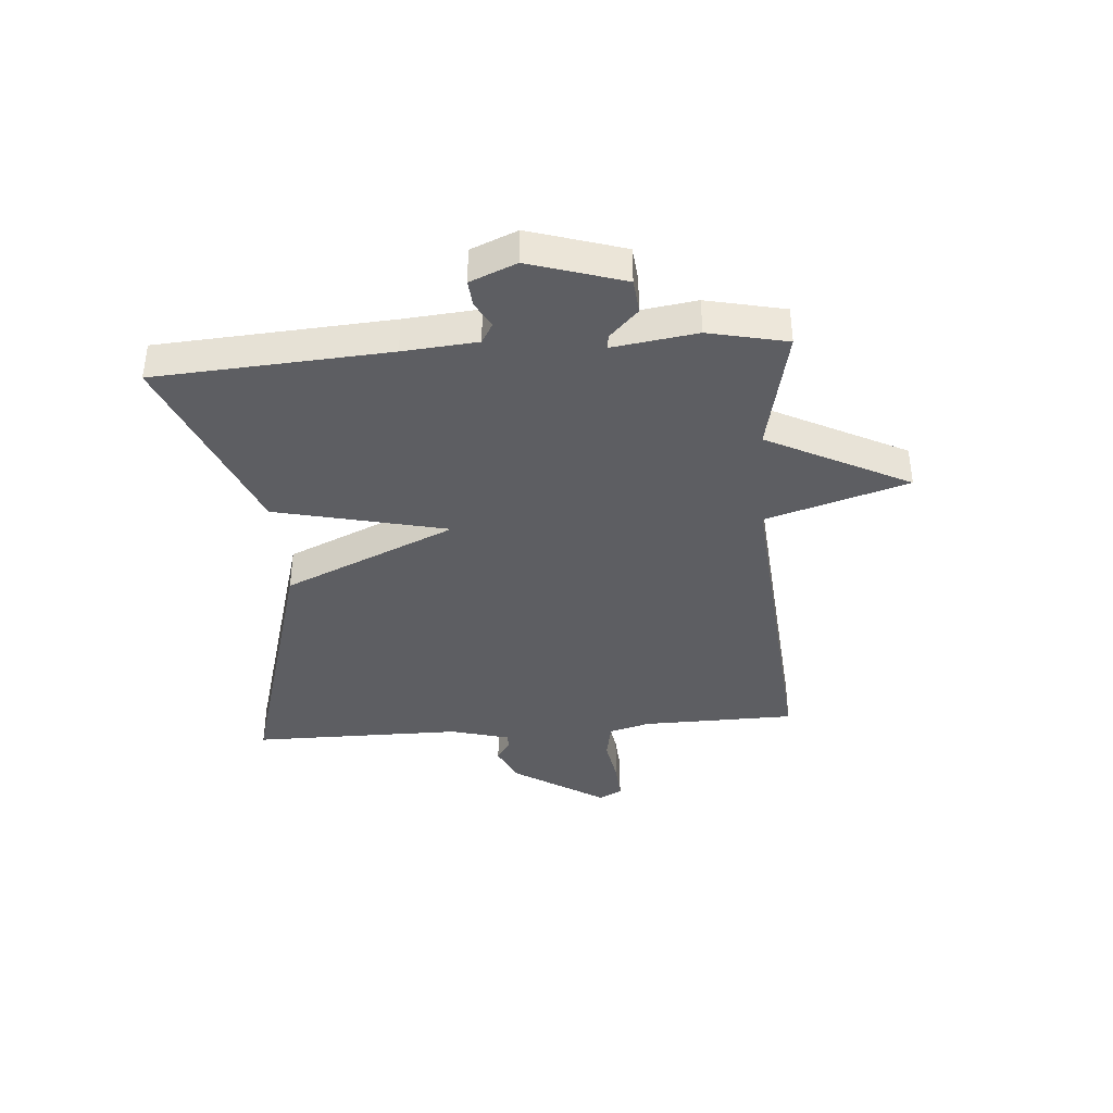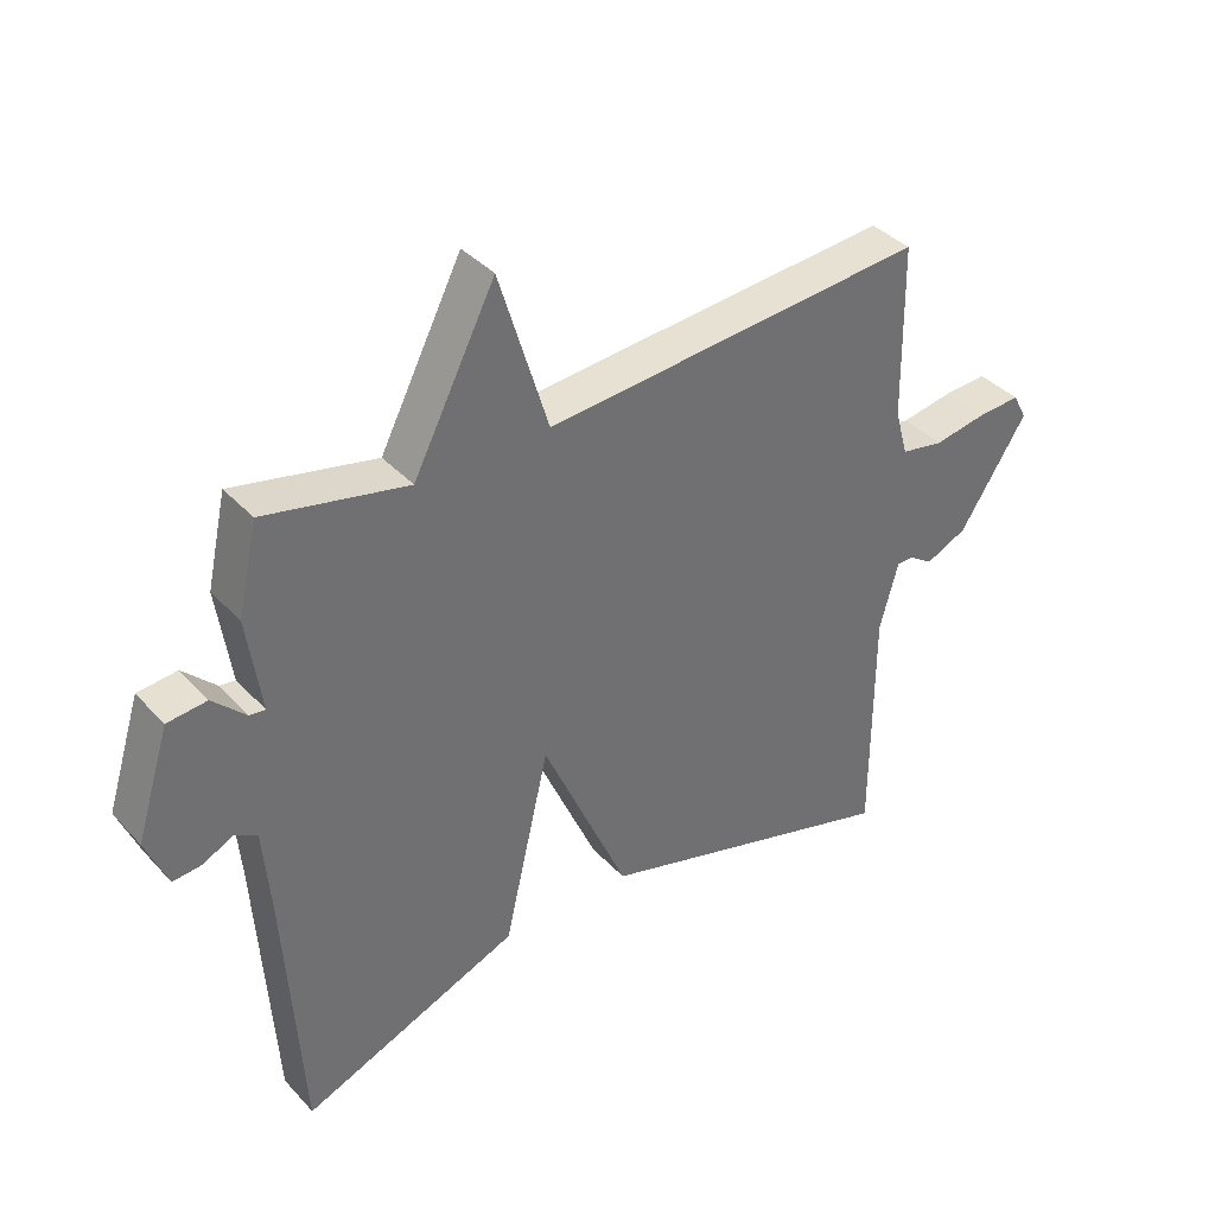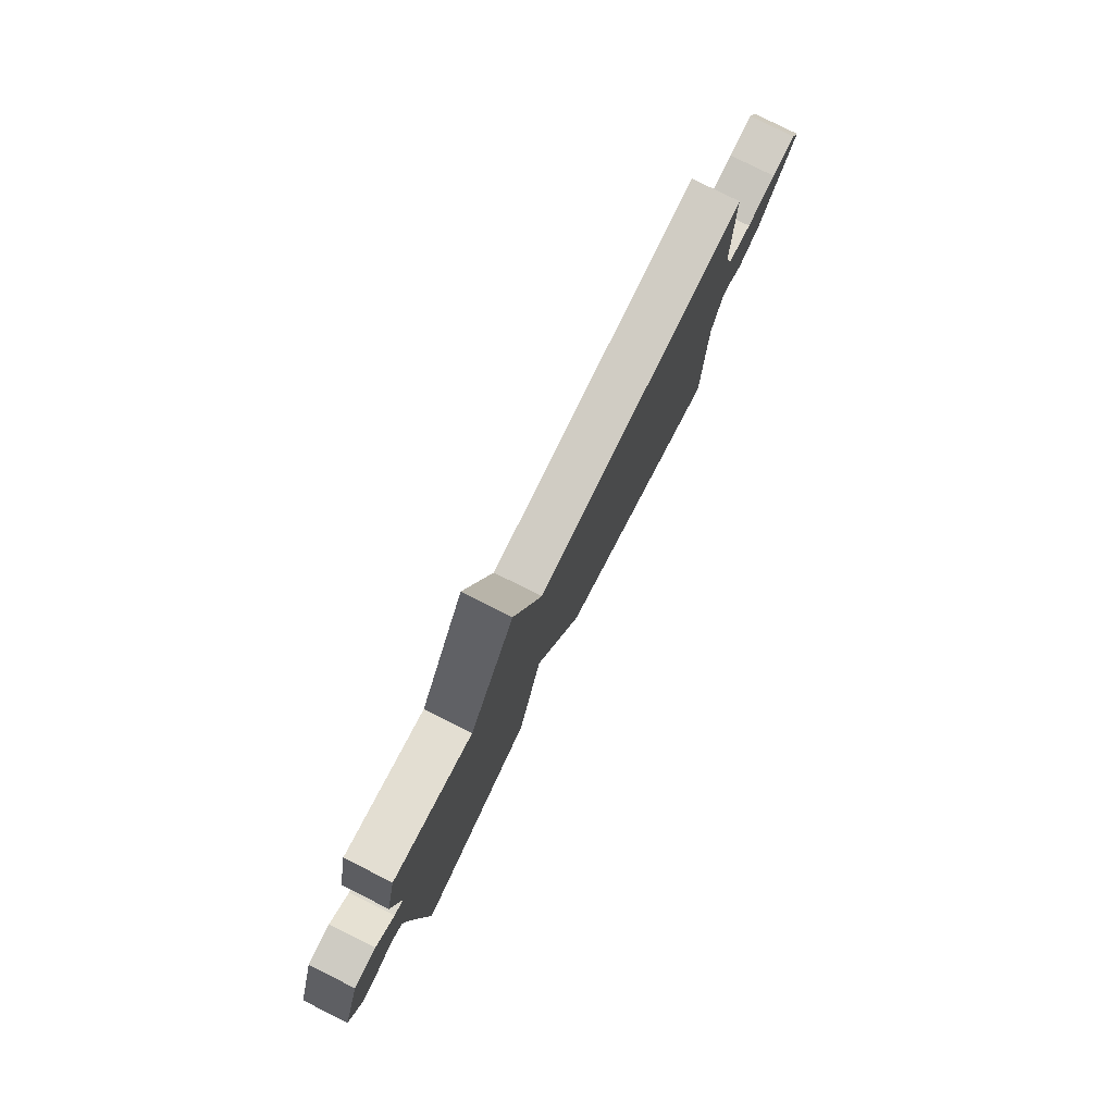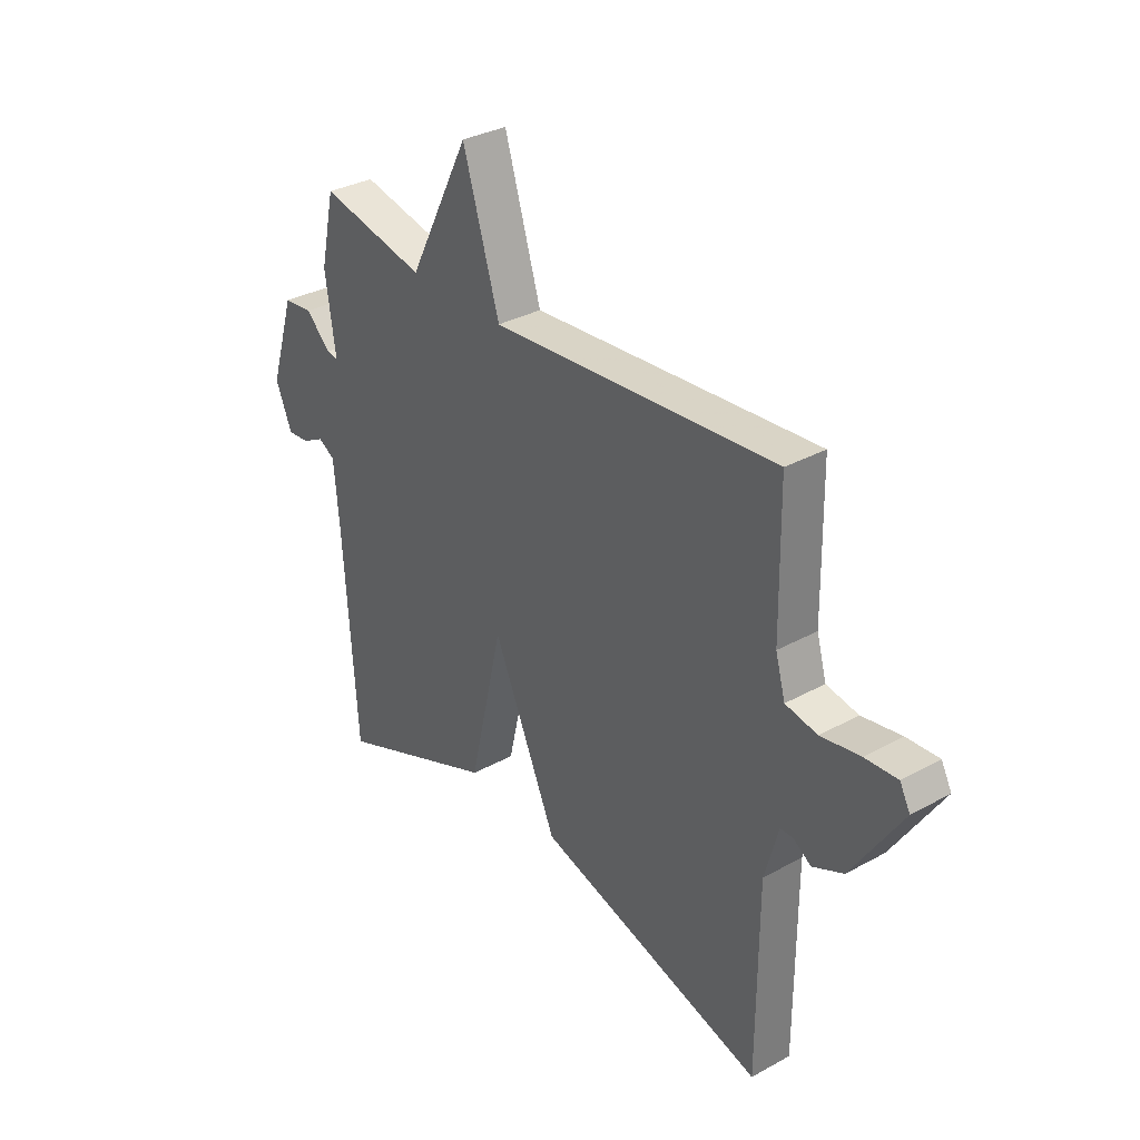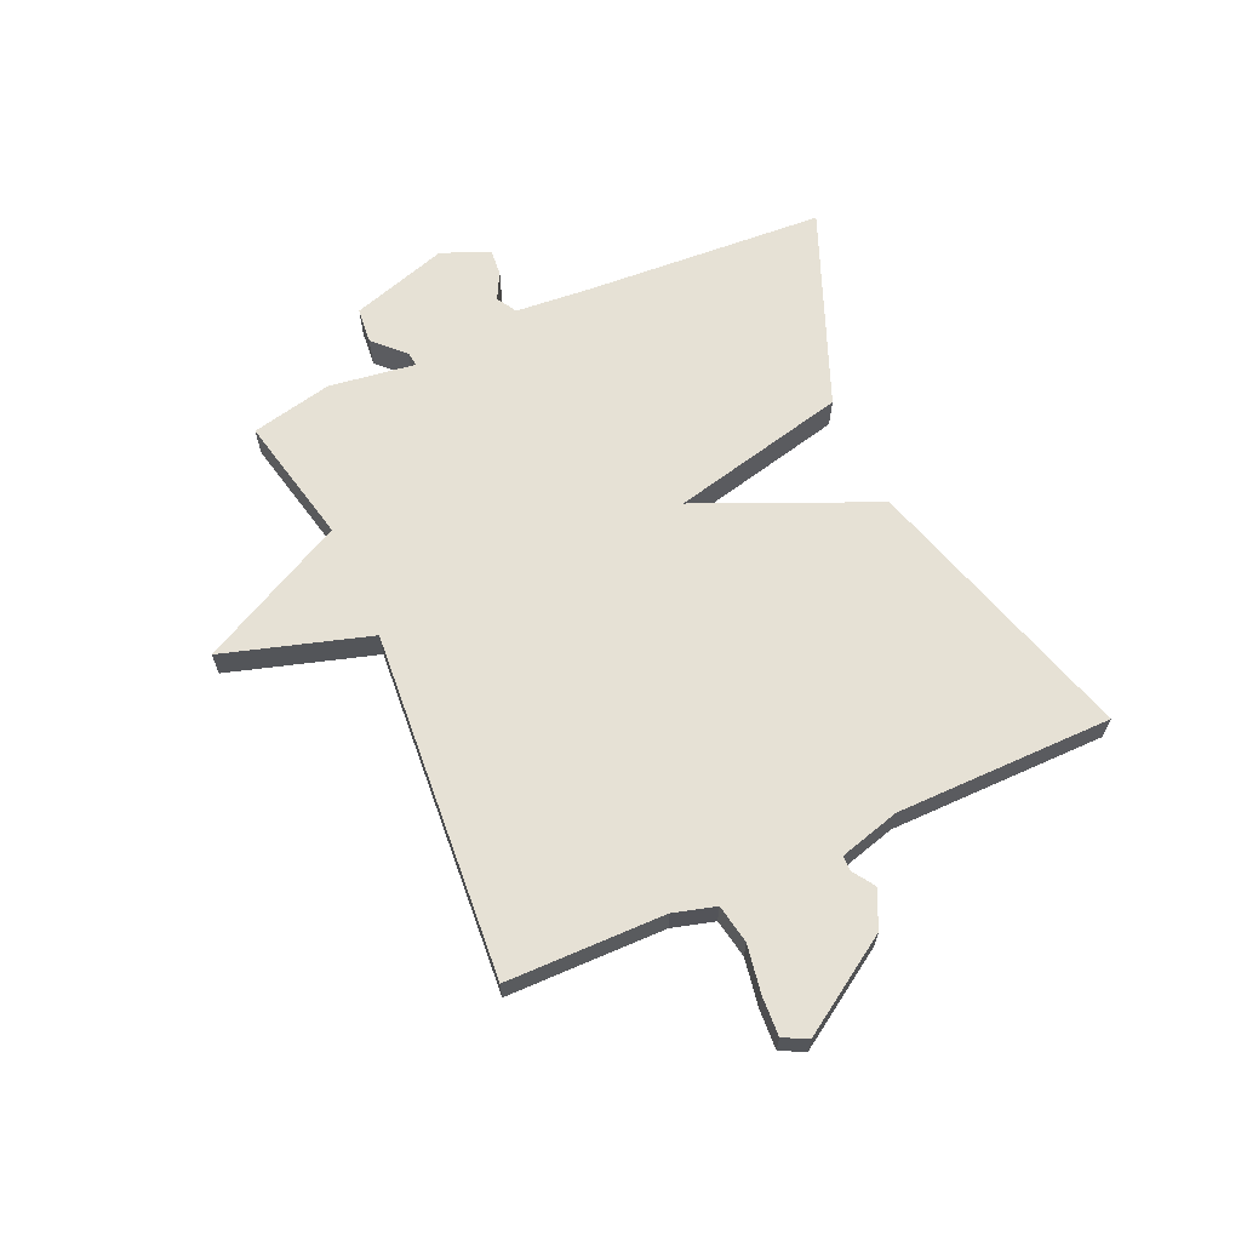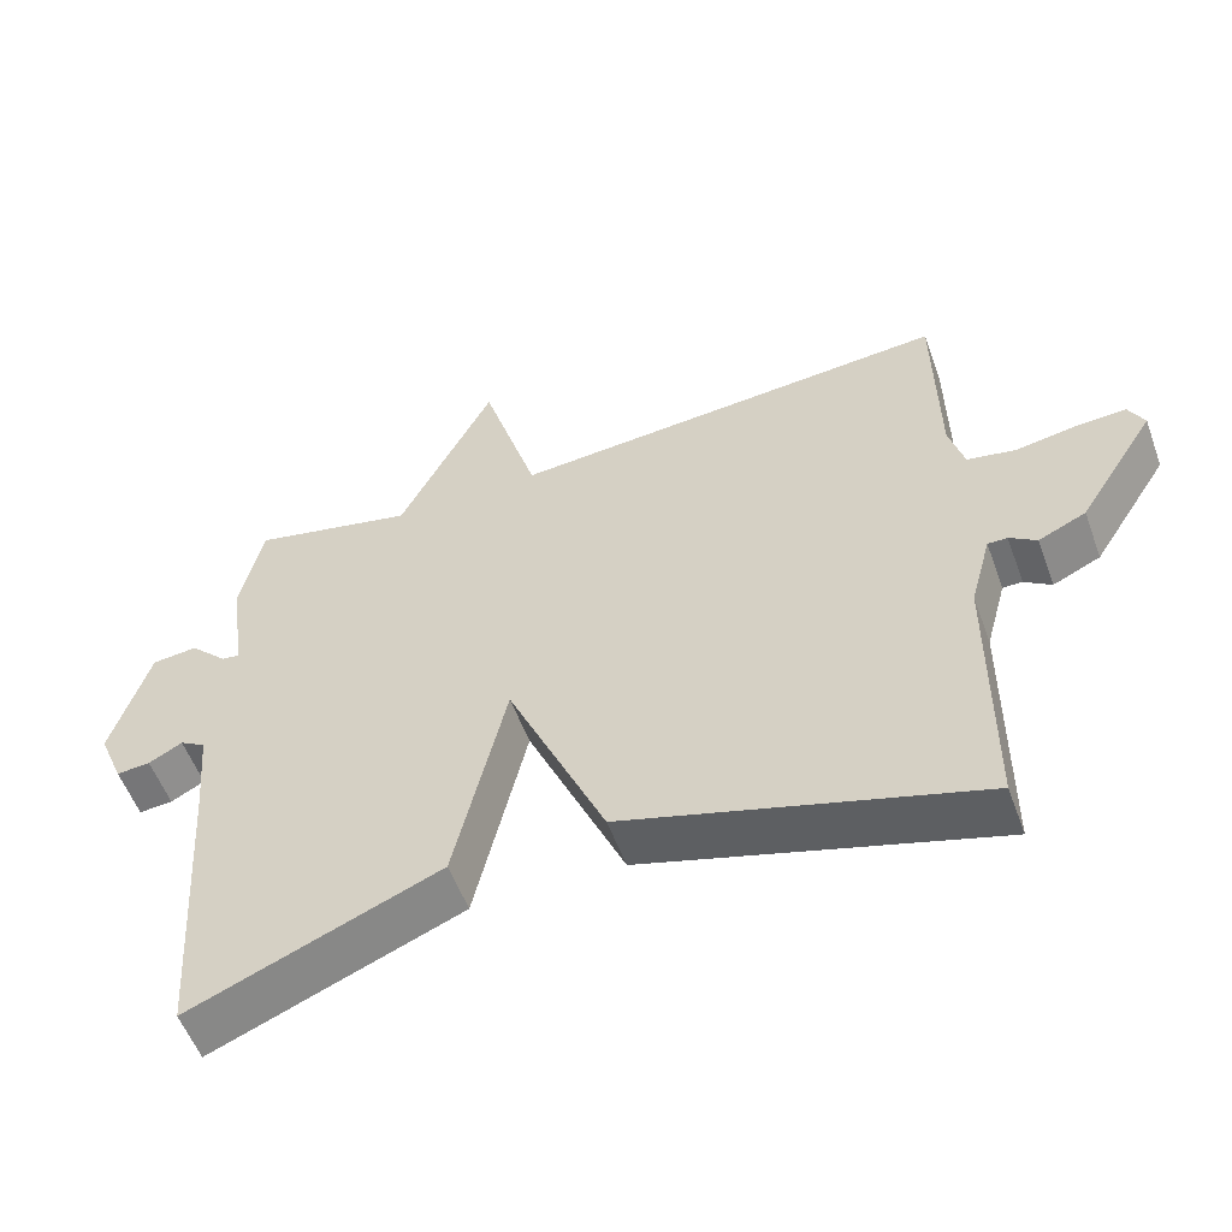
<metadata>
{"format":"obj","ext":"obj","renderer":"f3d","projection":"perspective","resolution":1024,"background":"white","views":[{"elev":-38.9,"azim":-85.5,"up":"+Y"},{"elev":37.9,"azim":-37.1,"up":"+Z"},{"elev":79.5,"azim":-63.4,"up":"+Z"},{"elev":32.8,"azim":52.6,"up":"+Z"},{"elev":64.5,"azim":65.7,"up":"+Y"},{"elev":-54.8,"azim":19.9,"up":"+Z"}]}
</metadata>
<code>
v 0.5 0.07 0.5
v 0.504 0.07 0.235
v 0.524 0.07 0.164
v 0.589 0.07 0.152
v 0.669 0.07 0.166
v 0.735 0.07 0.17
v 0.756 0.07 0.13
v 0.654 0.07 -0.029
v 0.591 0.07 -0.058
v 0.555 0.07 -0.034
v 0.529 0.07 -0.034
v 0.501 0.07 -0.136
v 0.5 0.07 -0.5
v 0.032 0.07 -0.365
v -0.099 0.07 -0.068
v -0.168 0.07 -0.365
v -0.5 0.07 -0.5
v -0.526 0.07 -0.098
v -0.537 0.07 0.03
v -0.571 0.07 0.05
v -0.616 0.07 0.026
v -0.661 0.07 0.022
v -0.694 0.07 0.102
v -0.643 0.07 0.265
v -0.583 0.07 0.271
v -0.533 0.07 0.222
v -0.509 0.07 0.219
v -0.53 0.07 0.364
v -0.5 0.07 0.5
v -0.283 0.07 0.453
v -0.158 0.07 0.698
v -0.083 0.07 0.453
v 0.5 0 0.5
v 0.504 0 0.235
v 0.524 0 0.164
v 0.589 0 0.152
v 0.669 0 0.166
v 0.735 0 0.17
v 0.756 0 0.13
v 0.654 0 -0.029
v 0.591 0 -0.058
v 0.555 0 -0.034
v 0.529 0 -0.034
v 0.501 0 -0.136
v 0.5 0 -0.5
v 0.032 0 -0.365
v -0.099 0 -0.068
v -0.168 0 -0.365
v -0.5 0 -0.5
v -0.526 0 -0.098
v -0.537 0 0.03
v -0.571 0 0.05
v -0.616 0 0.026
v -0.661 0 0.022
v -0.694 0 0.102
v -0.643 0 0.265
v -0.583 0 0.271
v -0.533 0 0.222
v -0.509 0 0.219
v -0.53 0 0.364
v -0.5 0 0.5
v -0.283 0 0.453
v -0.158 0 0.698
v -0.083 0 0.453
f 30 31 32
f 27 28 29 30
f 27 30 32
f 24 25 26
f 23 24 26
f 22 23 26
f 21 22 26
f 20 21 26
f 19 20 26 27
f 32 1 2
f 27 32 2
f 19 27 2
f 18 19 2
f 15 16 17 18
f 12 13 14 15
f 11 12 15
f 8 9 10
f 7 8 10
f 6 7 10
f 5 6 10
f 4 5 10
f 3 4 10 11
f 15 18 2 3
f 3 11 15
f 64 63 62
f 62 61 60 59
f 64 62 59
f 58 57 56
f 58 56 55
f 58 55 54
f 58 54 53
f 58 53 52
f 59 58 52 51
f 34 33 64
f 34 64 59
f 34 59 51
f 34 51 50
f 50 49 48 47
f 47 46 45 44
f 47 44 43
f 42 41 40
f 42 40 39
f 42 39 38
f 42 38 37
f 42 37 36
f 43 42 36 35
f 35 34 50 47
f 47 43 35
f 1 33 34 2
f 2 34 35 3
f 3 35 36 4
f 4 36 37 5
f 5 37 38 6
f 6 38 39 7
f 7 39 40 8
f 8 40 41 9
f 9 41 42 10
f 10 42 43 11
f 11 43 44 12
f 12 44 45 13
f 13 45 46 14
f 14 46 47 15
f 15 47 48 16
f 16 48 49 17
f 17 49 50 18
f 18 50 51 19
f 19 51 52 20
f 20 52 53 21
f 21 53 54 22
f 22 54 55 23
f 23 55 56 24
f 24 56 57 25
f 25 57 58 26
f 26 58 59 27
f 27 59 60 28
f 28 60 61 29
f 29 61 62 30
f 30 62 63 31
f 31 63 64 32
f 32 64 33 1

</code>
